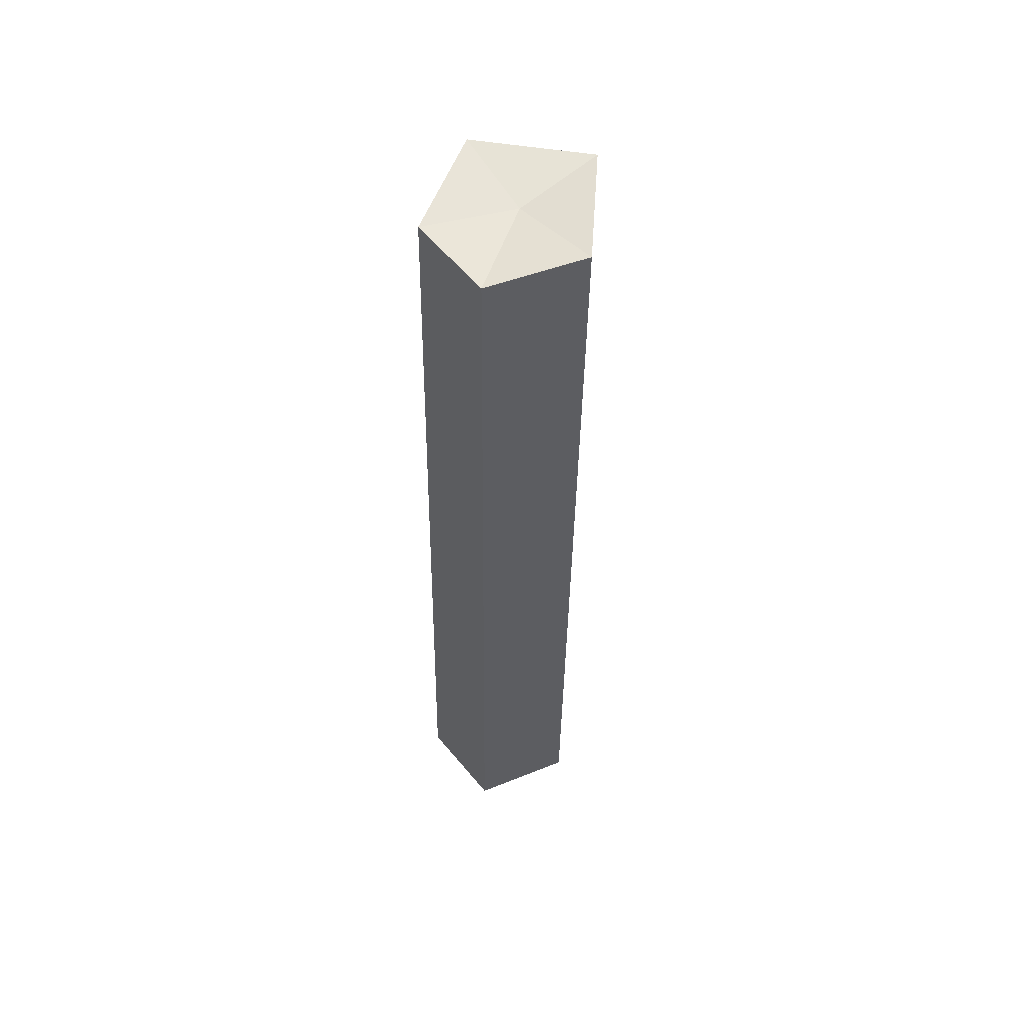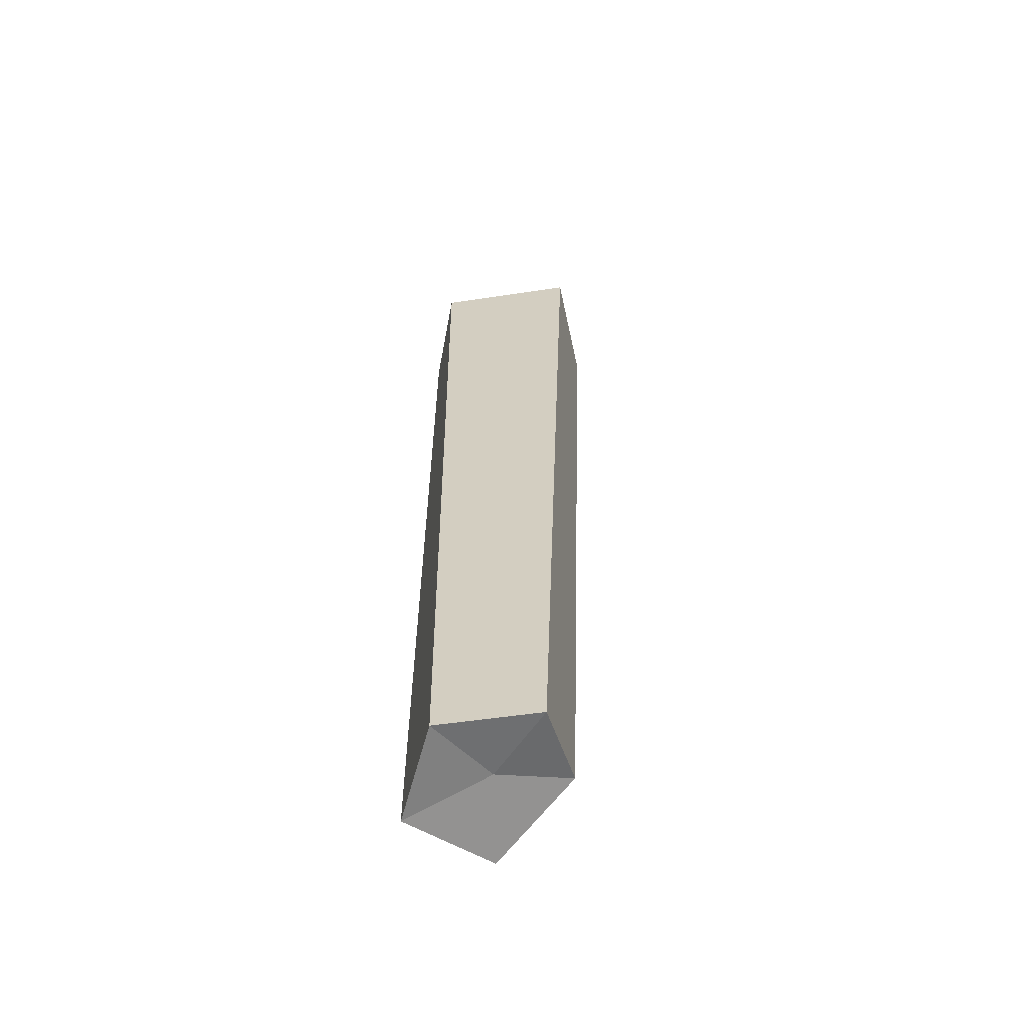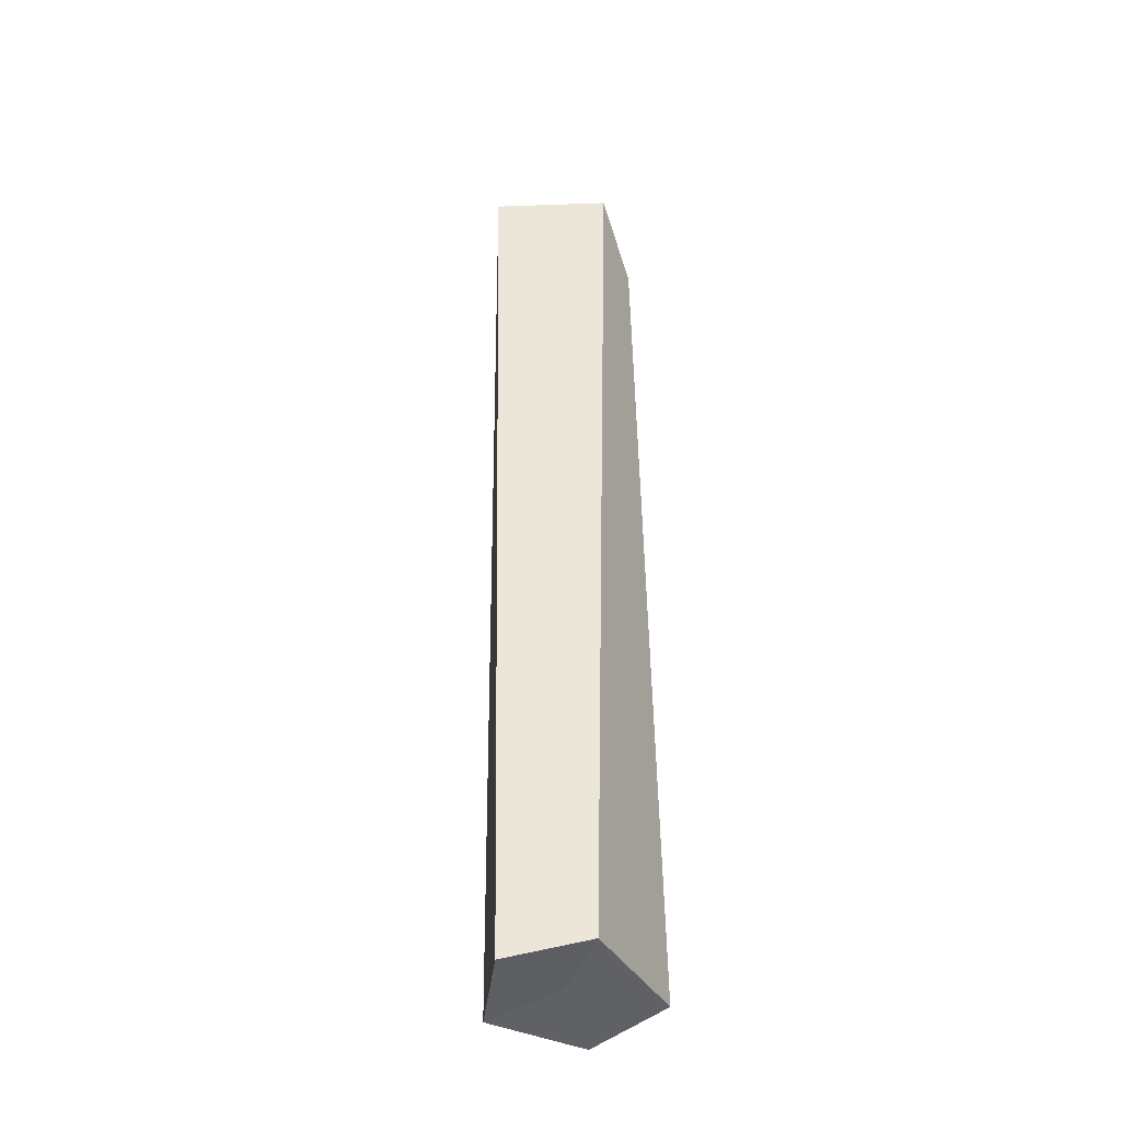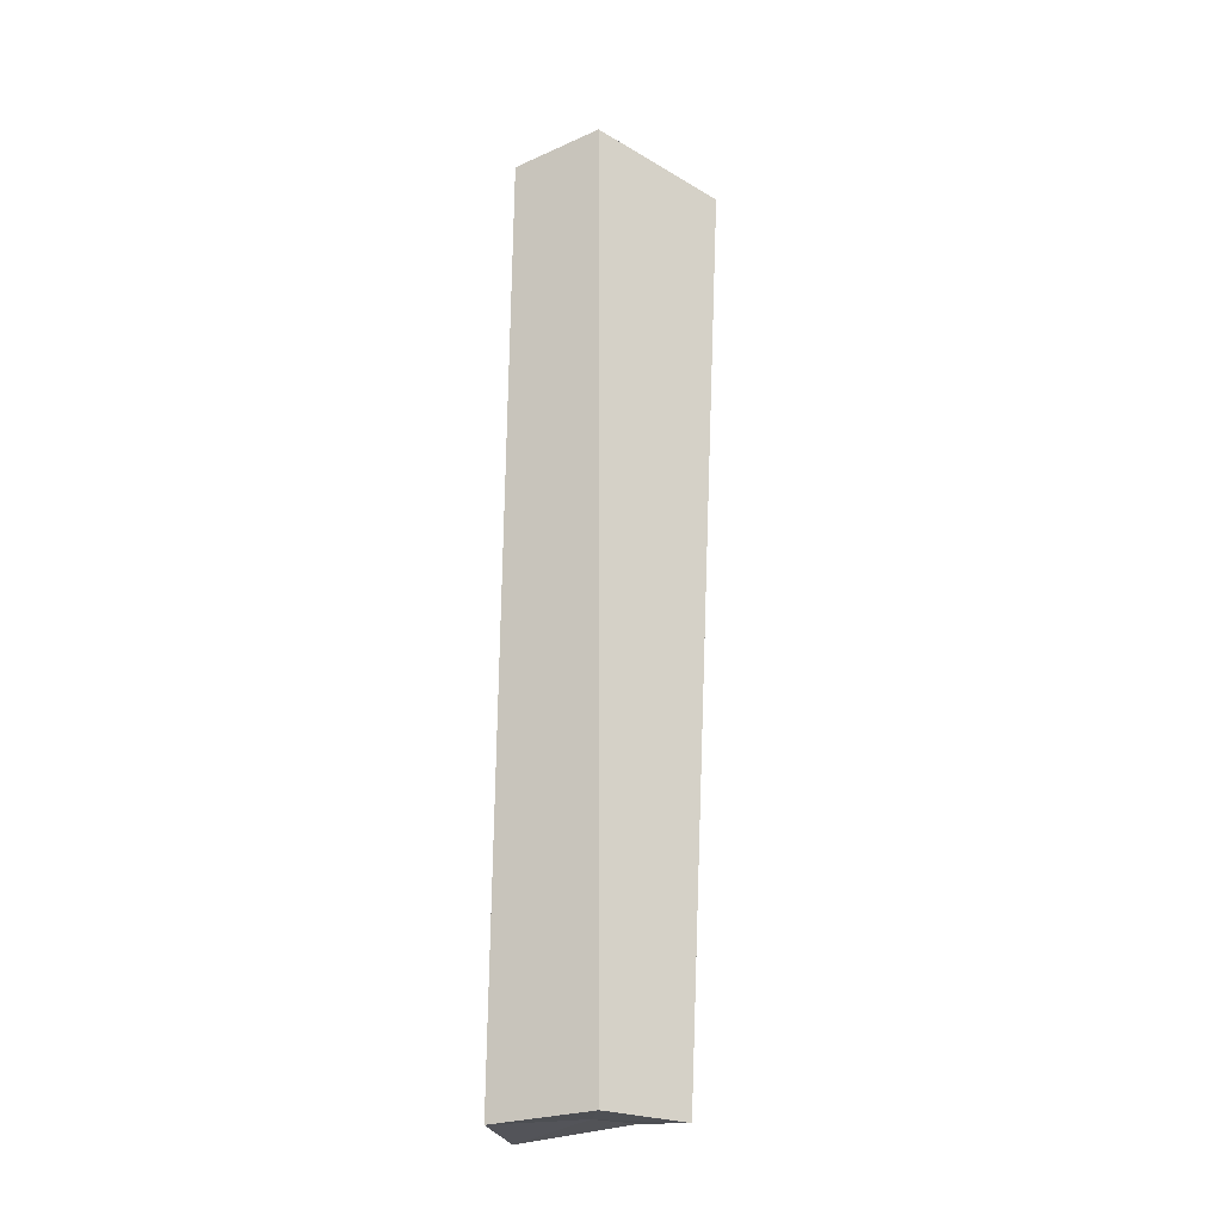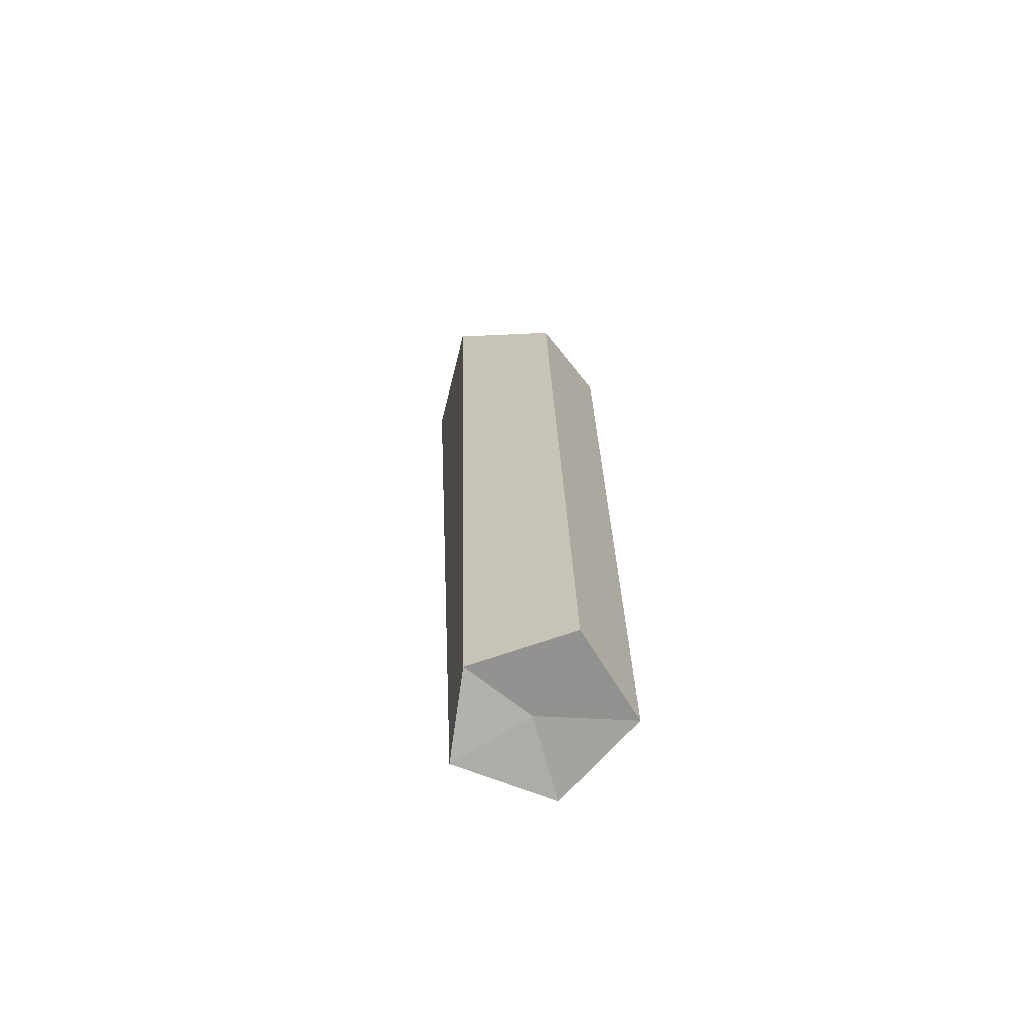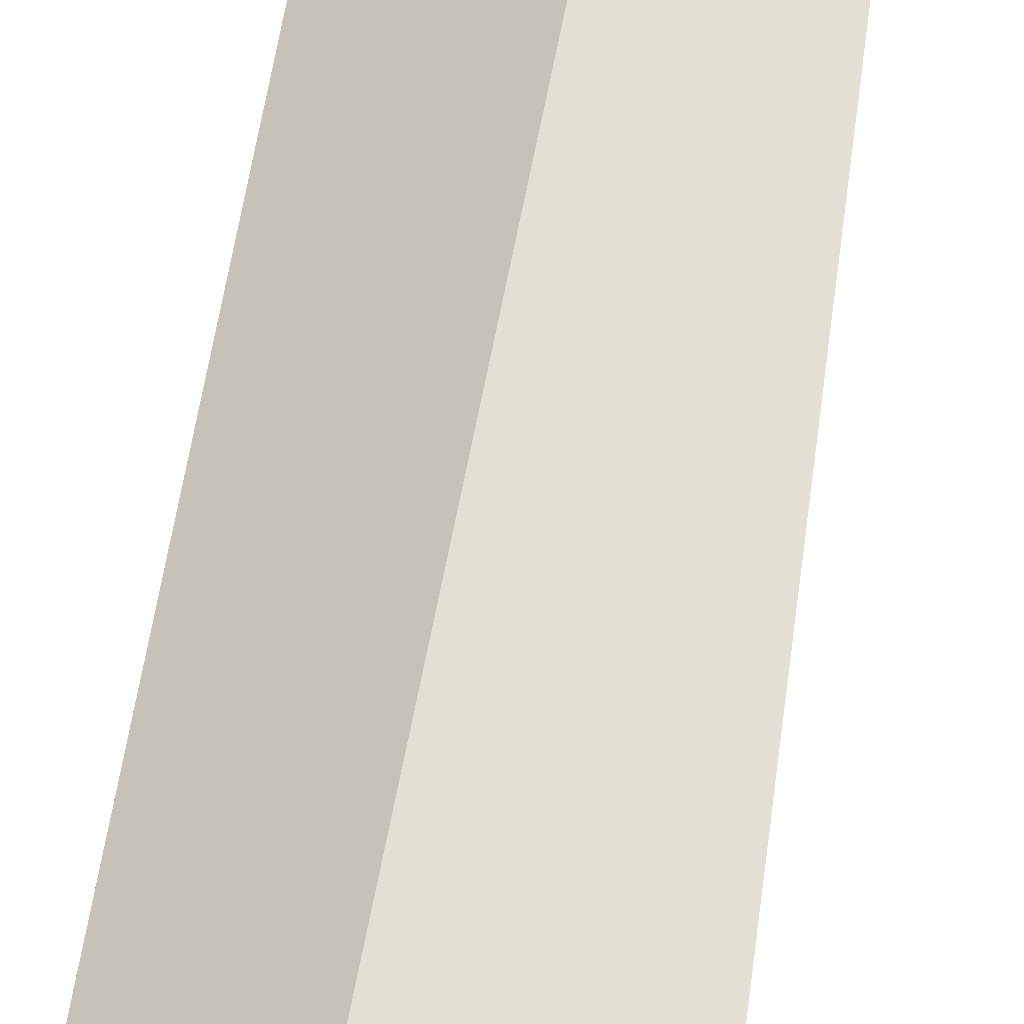
<metadata>
{"format":"obj","ext":"obj","renderer":"f3d","projection":"perspective","resolution":1024,"background":"white","views":[{"elev":55.0,"azim":-22.7,"up":"+Z"},{"elev":-61.9,"azim":75.1,"up":"+Z"},{"elev":-41.2,"azim":151.6,"up":"+Z"},{"elev":-26.7,"azim":28.0,"up":"+Z"},{"elev":-68.3,"azim":-130.9,"up":"+Z"},{"elev":51.6,"azim":8.9,"up":"+Y"}]}
</metadata>
<code>
o Cylinder.005
v 0.05799 0.357 1.144
v 0.2589 0.2283 1.098
v 0.3499 0.3015 3.71
v 0.1593 -0.03108 1.084
v 0.1677 -0.063 3.766
v -0.1318 -0.03201 1.083
v -0.2108 0.228 1.098
v -0.1643 0.2303 3.721
v 0.05316 0.4517 3.739
v -0.1077 -0.04306 3.753
v 0.09853 0.214 3.697
v 0.0384 0.1566 1.116
f 6 10 8 7
f 8 9 1 7
f 5 10 6 4
f 1 9 3 2
f 3 5 4 2
f 7 1 12
f 6 7 12
f 4 6 12
f 2 4 12
f 1 2 12
f 9 8 11
f 8 10 11
f 10 5 11
f 5 3 11
f 3 9 11

</code>
